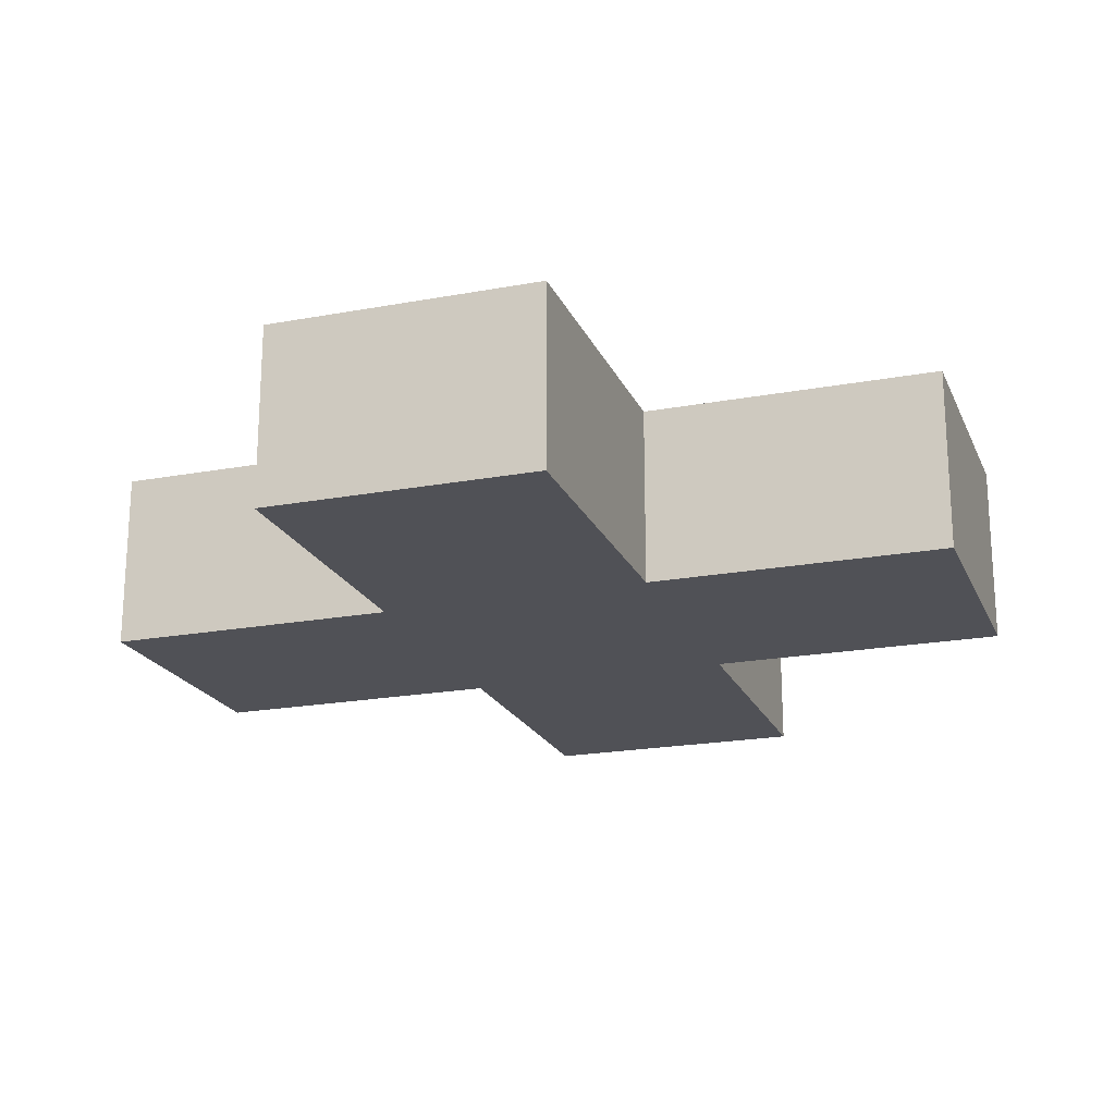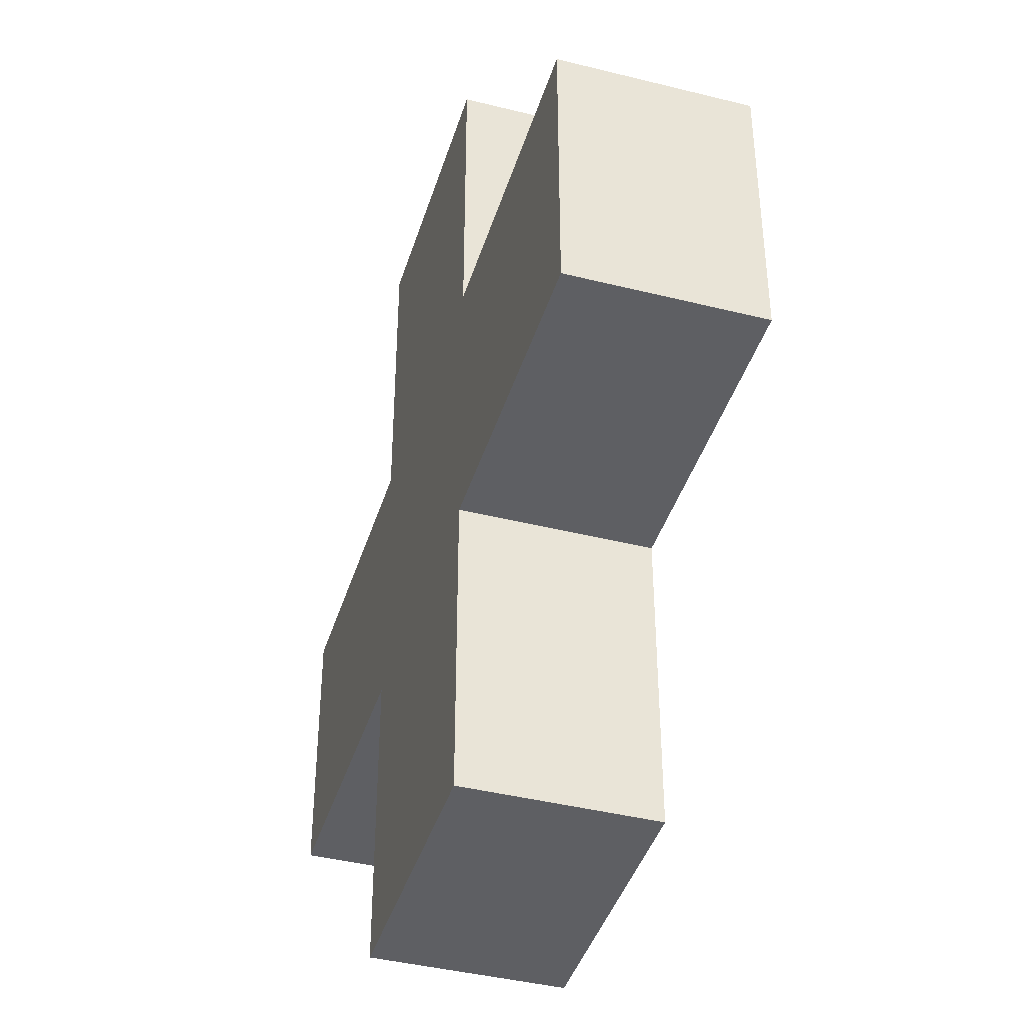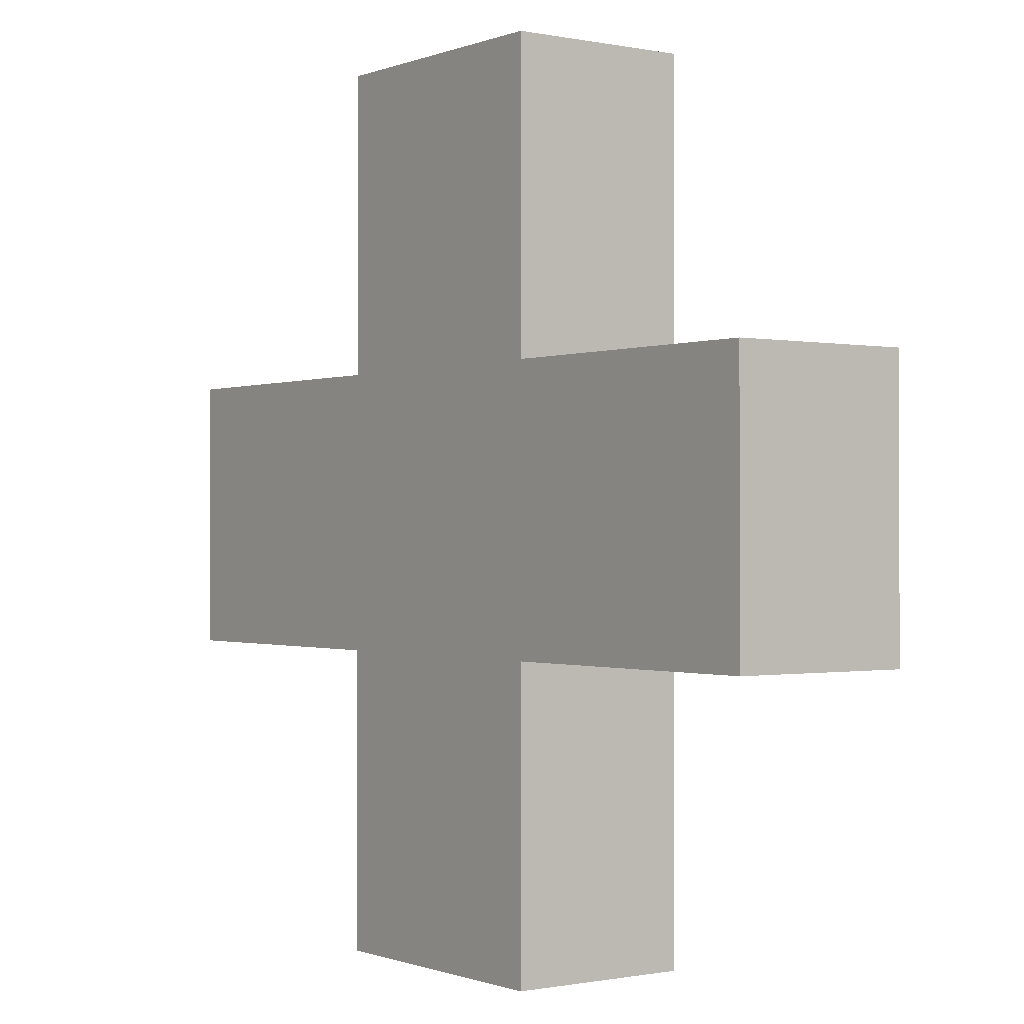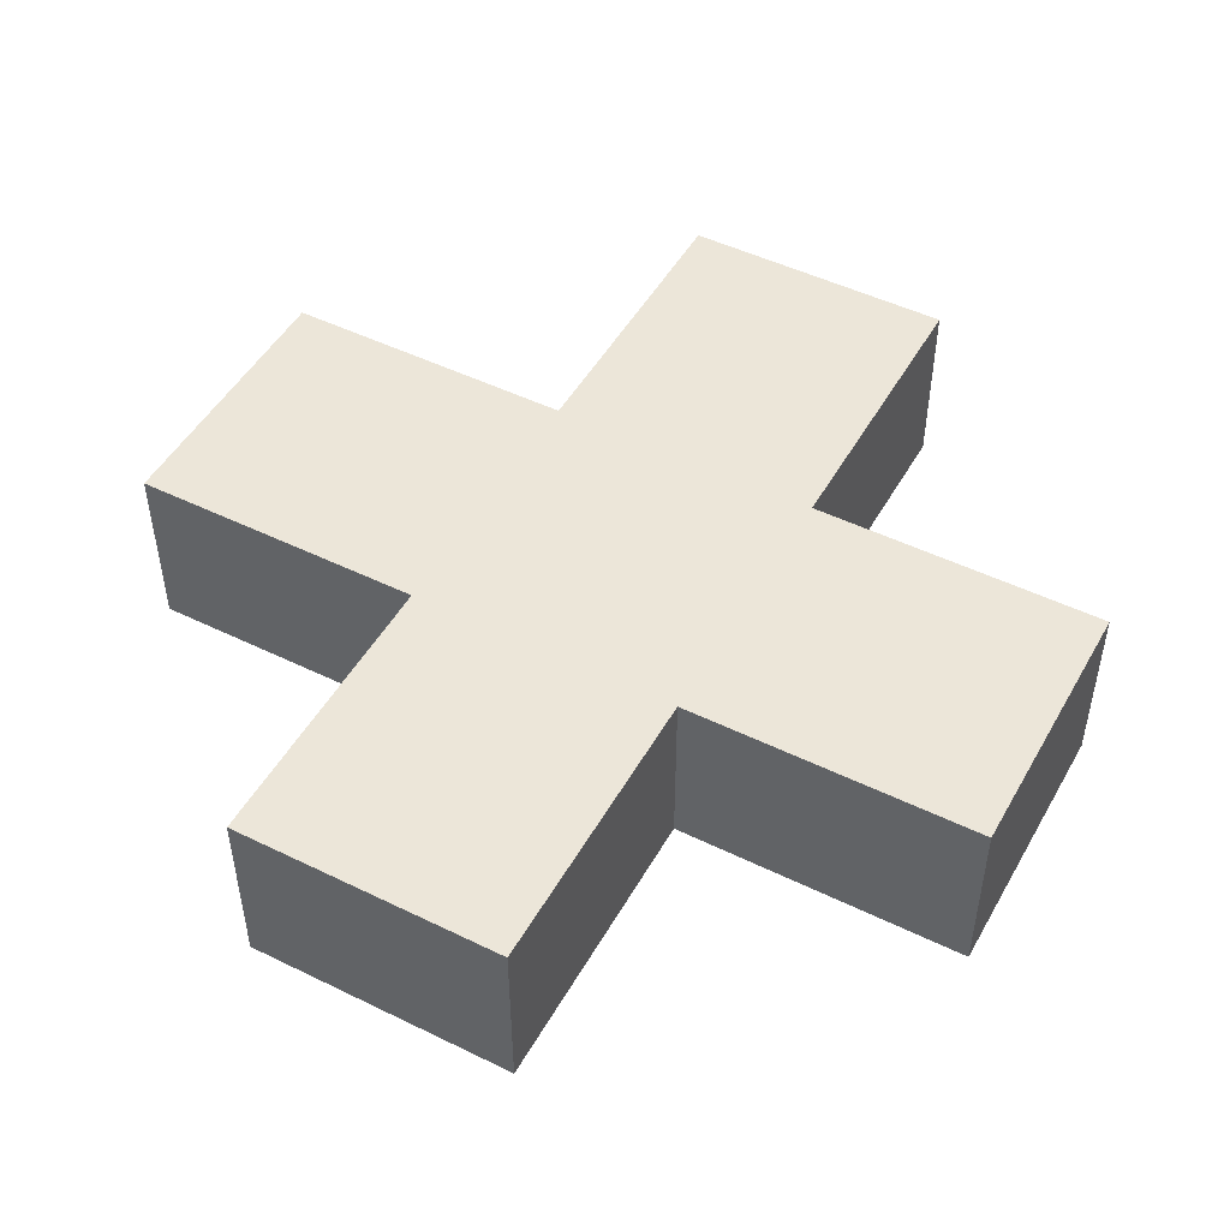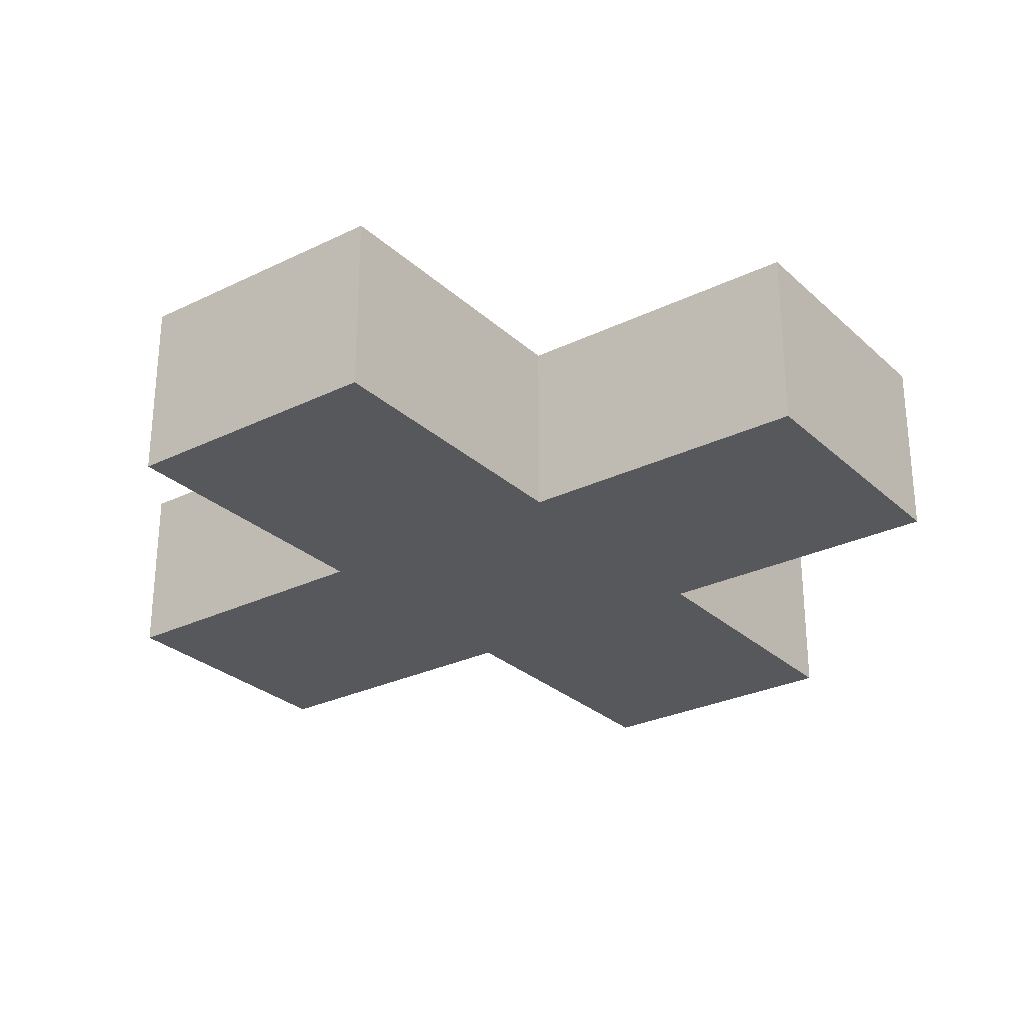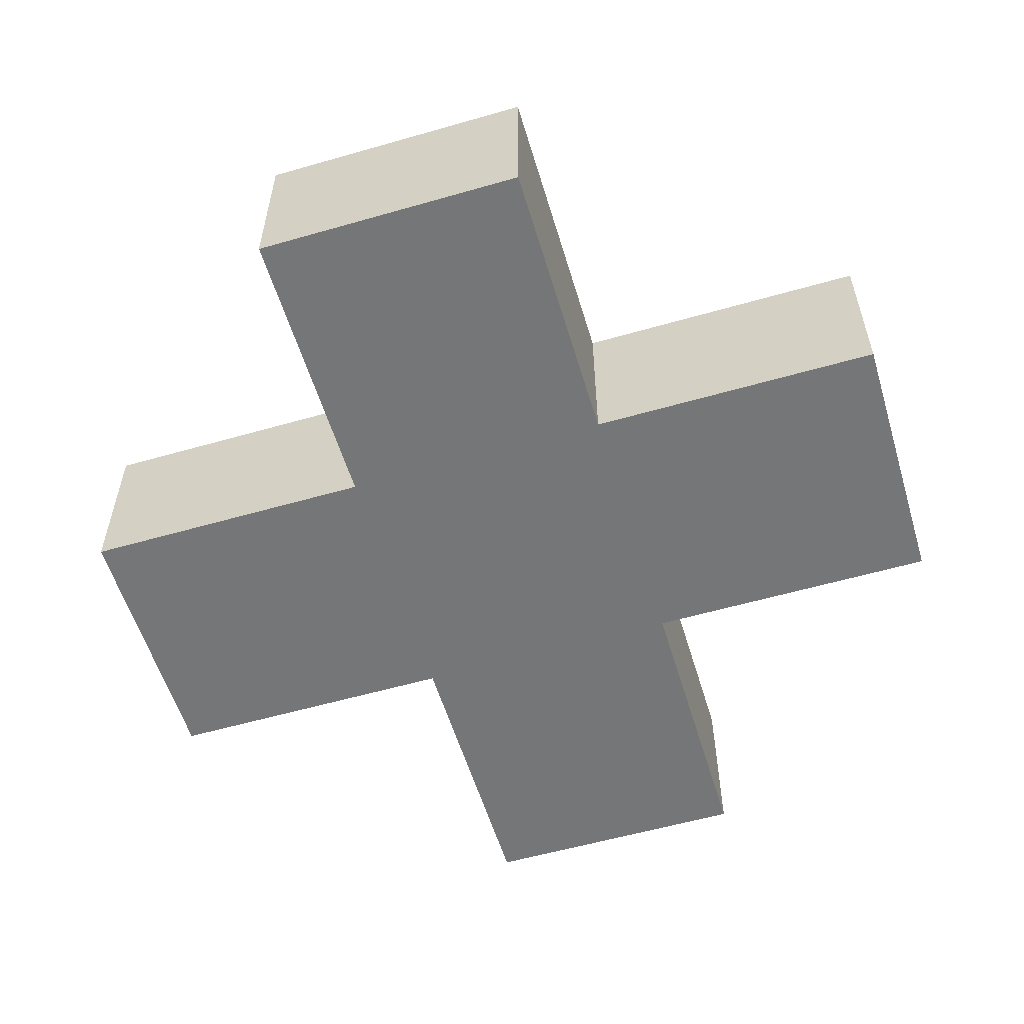
<metadata>
{"format":"obj","ext":"obj","renderer":"f3d","projection":"perspective","resolution":1024,"background":"white","views":[{"elev":-20.4,"azim":-71.3,"up":"+Z"},{"elev":-41.6,"azim":73.2,"up":"+Y"},{"elev":-0.6,"azim":-126.2,"up":"+Y"},{"elev":48.9,"azim":-151.5,"up":"+Z"},{"elev":-28.0,"azim":36.5,"up":"+Z"},{"elev":-56.8,"azim":16.7,"up":"+Z"}]}
</metadata>
<code>
v -8.265 -8.265 5.453
v 8.265 -8.265 5.453
v -8.265 8.265 5.453
v 8.265 8.265 5.453
v -8.265 8.265 -5.453
v 8.265 8.265 -5.453
v -8.265 -8.265 -5.453
v 8.265 -8.265 -5.453
v -8.265 26.25 5.453
v 8.265 26.25 5.453
v 8.265 26.25 -5.453
v -8.265 26.25 -5.453
v -8.265 -26.25 -5.453
v 8.265 -26.25 -5.453
v 8.265 -26.25 5.453
v -8.265 -26.25 5.453
v 26.25 -8.265 -5.453
v 26.25 -8.265 5.453
v 26.25 8.265 -5.453
v 26.25 8.265 5.453
v -26.25 -8.265 -5.453
v -26.25 -8.265 5.453
v -26.25 8.265 5.453
v -26.25 8.265 -5.453
f 1 2 4 3
f 9 10 11 12
f 5 6 8 7
f 13 14 15 16
f 18 17 19 20
f 21 22 23 24
f 3 4 10 9
f 4 6 11 10
f 6 5 12 11
f 5 3 9 12
f 7 8 14 13
f 8 2 15 14
f 2 1 16 15
f 1 7 13 16
f 2 8 17 18
f 8 6 19 17
f 6 4 20 19
f 4 2 18 20
f 7 1 22 21
f 1 3 23 22
f 3 5 24 23
f 5 7 21 24

</code>
